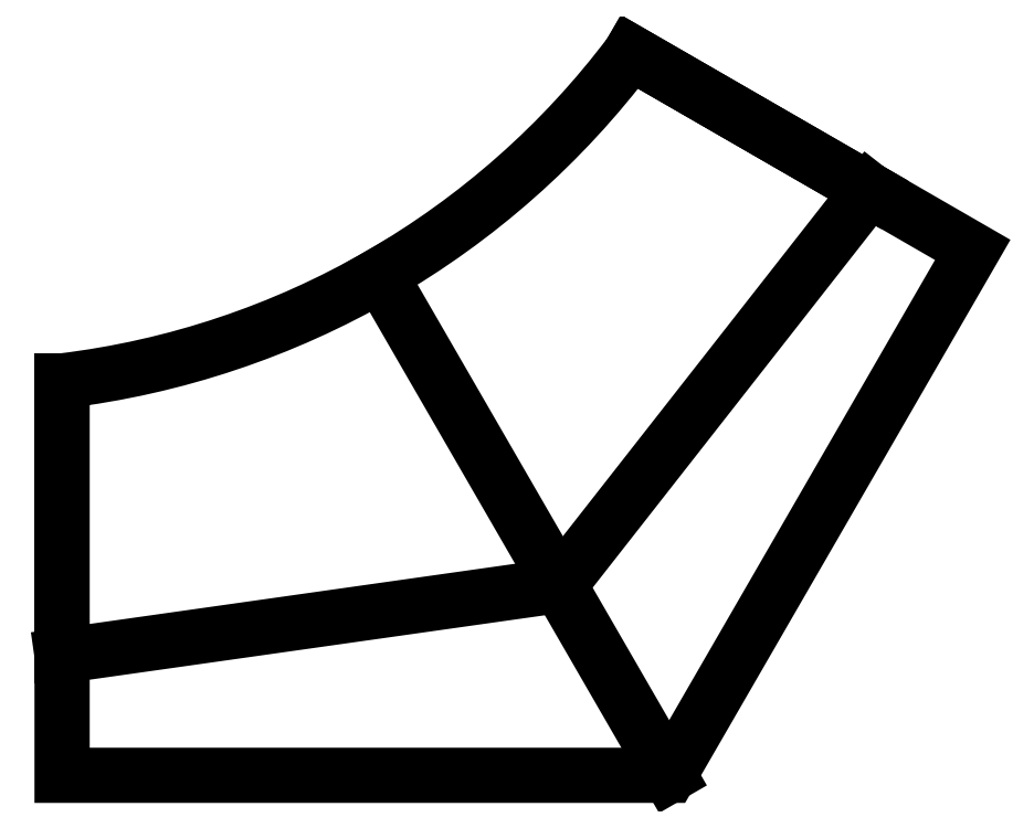
<metadata>
{"format":"dxf","ext":"dxf","renderer":"ezdxf+matplotlib","layout":"modelspace","background":"white","min_lineweight":24,"dpi":150}
</metadata>
<code>
0
SECTION
2
ENTITIES
0
LWPOLYLINE
8
0
90
5
70
1
43
0
10
33.42
20
-68.87
10
33.42
20
-75.47
10
43.57
20
-75.47
10
48.65
20
-66.67
10
42.93
20
-63.37
42
-0.2044
0
LINE
8
0
10
33.42
20
-68.87
30
0
11
33.42
21
-73.47
31
0
0
LINE
8
0
10
42.93
20
-63.37
30
0
11
46.96
21
-65.7
31
0
0
LINE
8
0
10
43.57
20
-75.47
30
0
11
38.74
21
-67.09
31
0
0
LINE
8
0
10
33.42
20
-73.47
30
0
11
41.74
21
-72.29
31
0
0
LINE
8
0
10
46.92
20
-65.67
30
0
11
41.74
21
-72.29
31
0
0
LINE
8
0
10
42.93
20
-63.37
30
0
11
46.92
21
-65.67
31
0
0
ENDSEC
0
EOF

</code>
